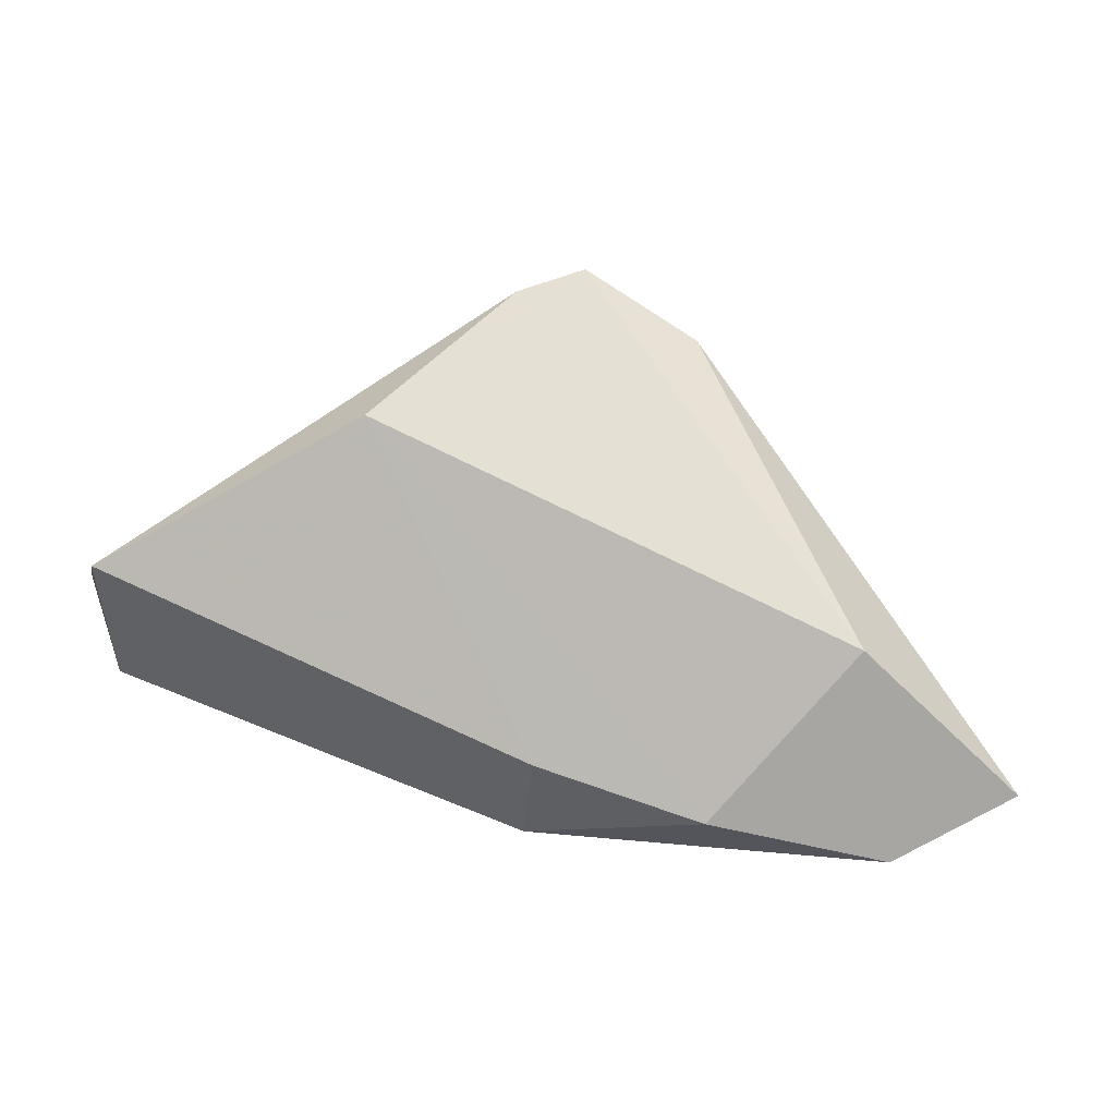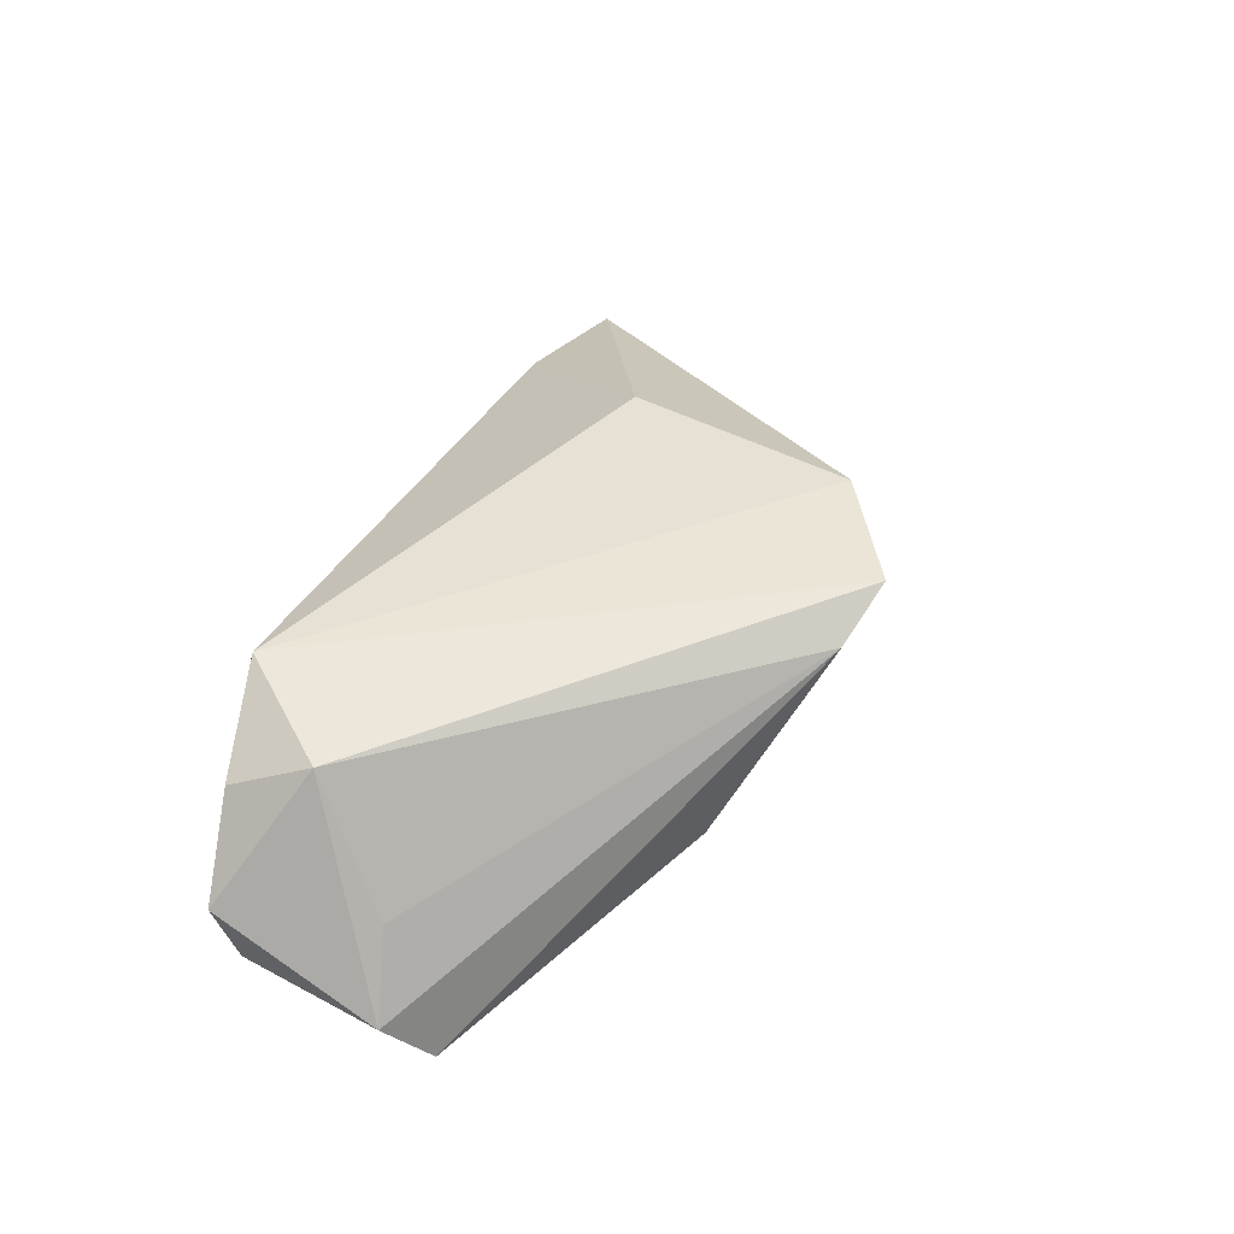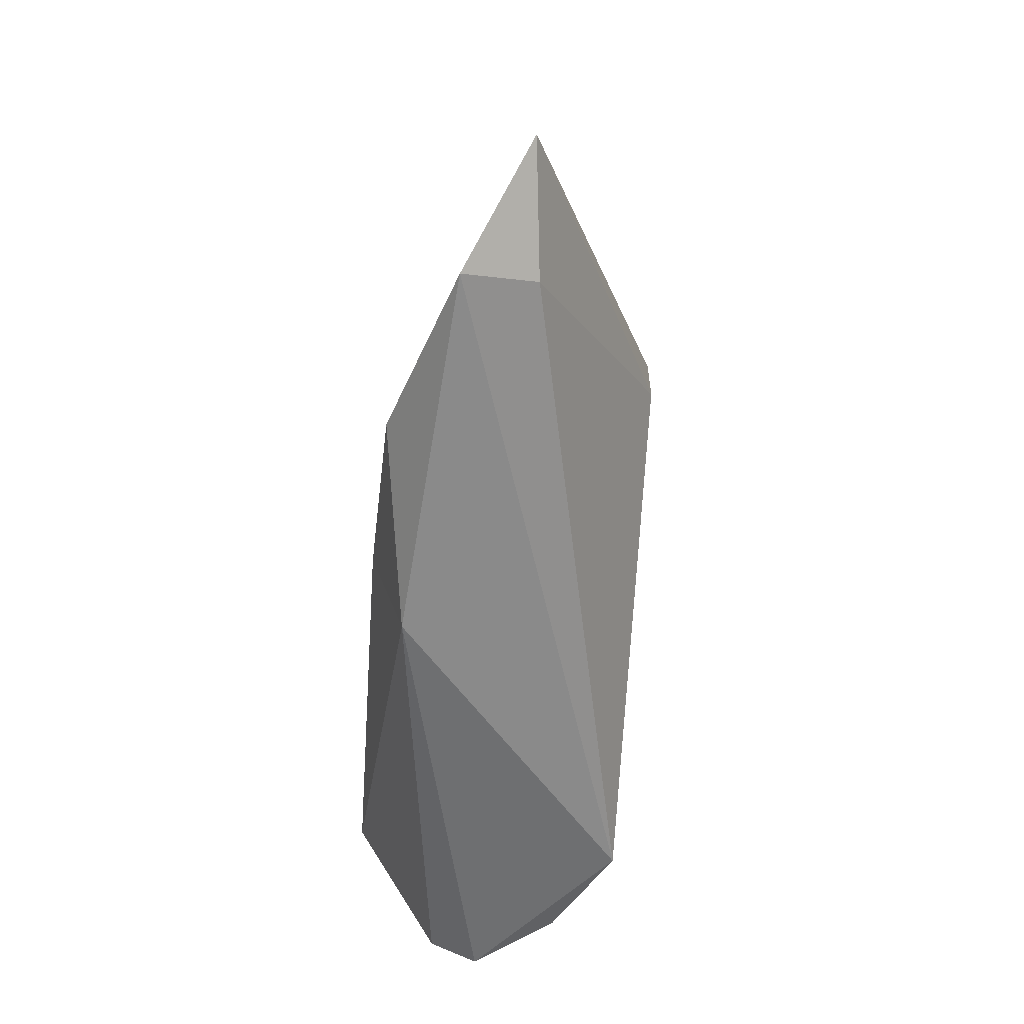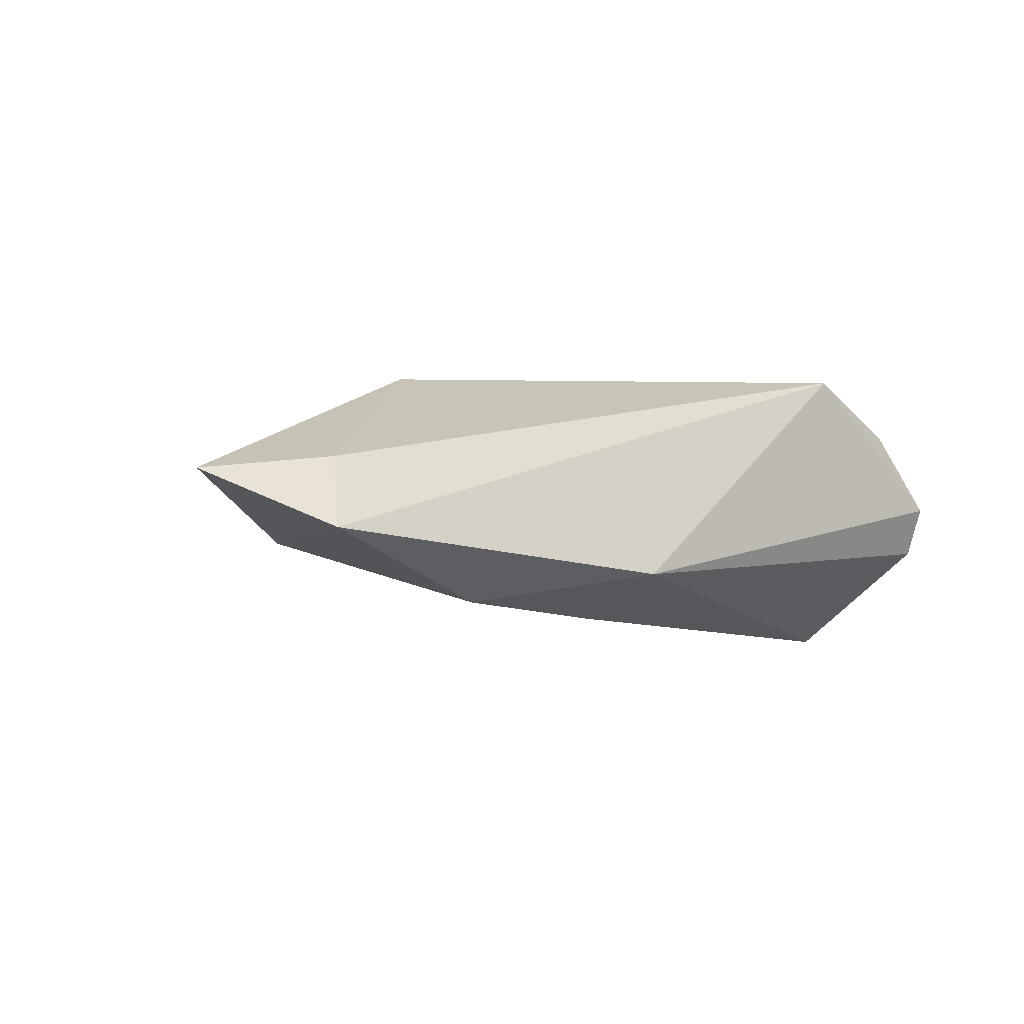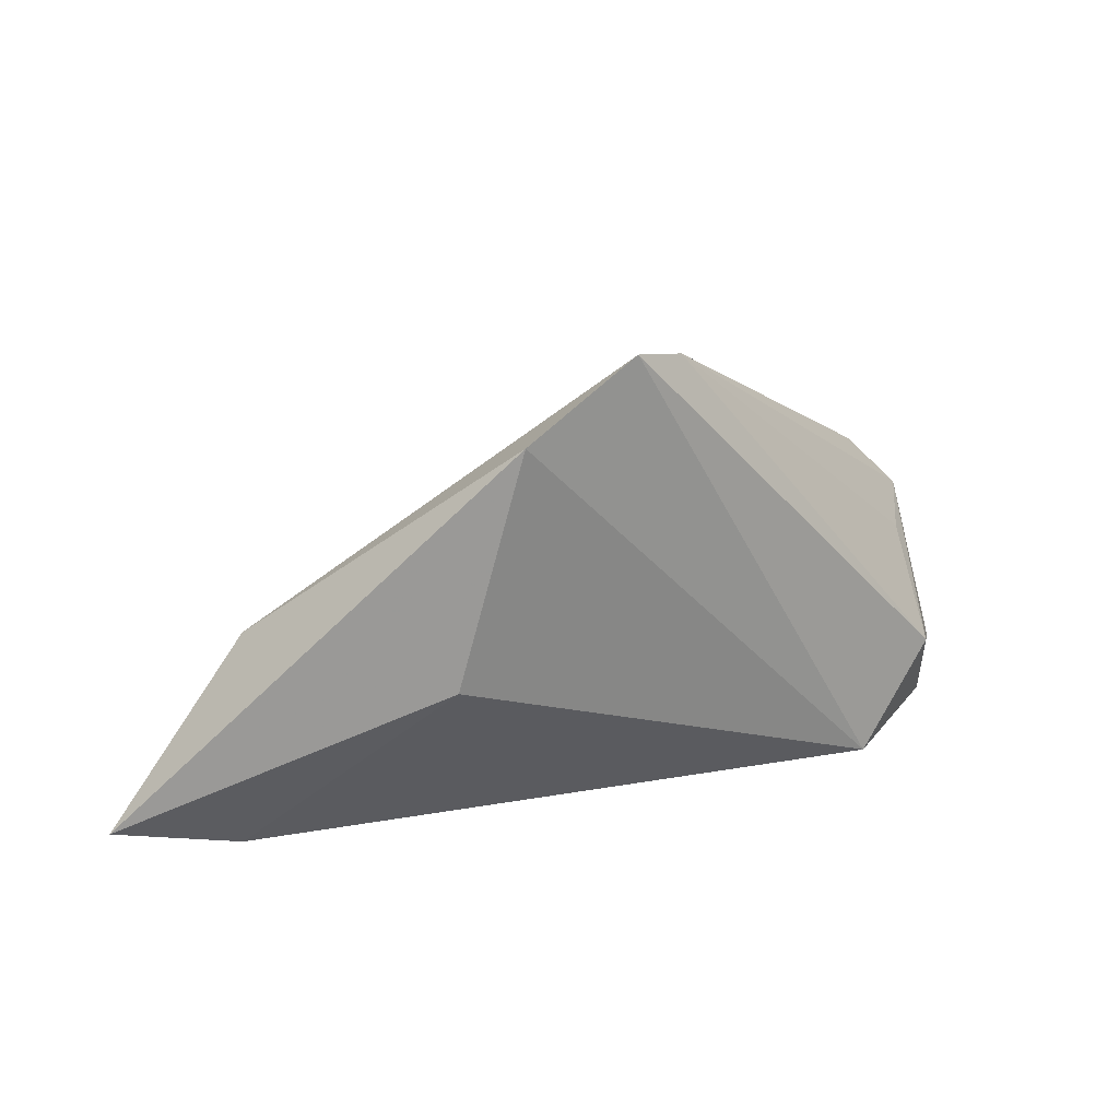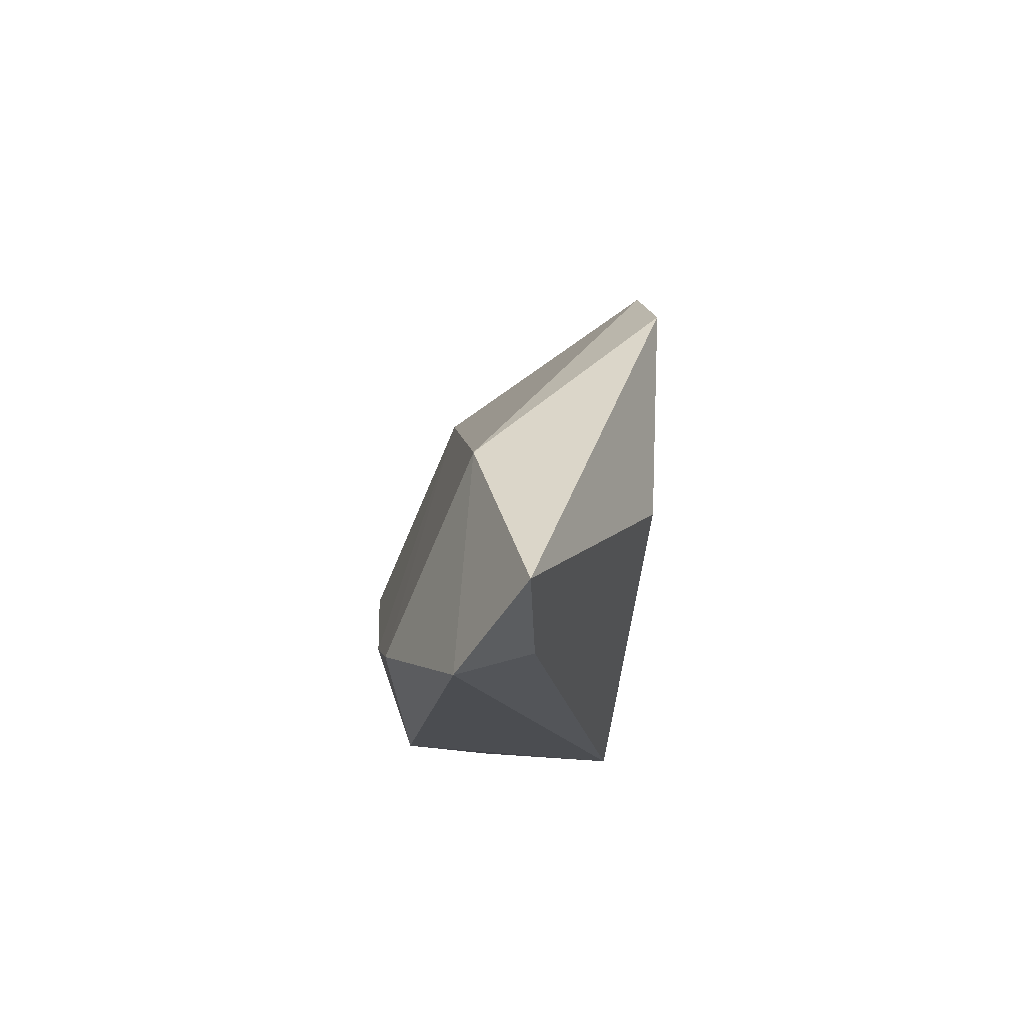
<metadata>
{"format":"obj","ext":"obj","renderer":"f3d","projection":"perspective","resolution":1024,"background":"white","views":[{"elev":24.7,"azim":-168.7,"up":"+Y"},{"elev":45.7,"azim":111.6,"up":"+Z"},{"elev":-64.3,"azim":-97.3,"up":"+Y"},{"elev":-10.9,"azim":-31.8,"up":"+Z"},{"elev":24.0,"azim":-29.4,"up":"+Y"},{"elev":-16.6,"azim":-96.5,"up":"+Y"}]}
</metadata>
<code>
v -0.0294 0.001286 0.01464
v 0.03005 -0.02115 0.01733
v -0.02153 0.03211 0.01733
v -0.0291 -0.0184 -0.01969
v -0.05201 -0.02533 -0.01306
v 0.0412 -0.008138 0.01532
v 0.001767 0.0386 0.0135
v 0.05327 -0.01634 0.001123
v -0.004868 -0.02533 -0.01491
v 0.01662 0.02818 -0.007508
v -0.007098 -0.01253 -0.01961
v 0.04719 0.001712 -0.0001458
v 0.05076 0.008649 -0.017
v 0.04382 -0.018 0.01098
v -0.06737 -0.01782 -0.006071
v 0.05361 -0.01287 -0.005137
v -0.006608 0.04094 0.01733
v -0.05116 -0.0224 -0.003598
v -0.04693 0.003056 -0.01043
v 0.05405 0.003651 -0.009967
f 8 2 9
f 11 13 9
f 15 3 19
f 1 3 15
f 1 2 3
f 15 19 5
f 5 9 2
f 8 9 16
f 16 9 13
f 10 13 11
f 11 9 4
f 9 5 4
f 4 5 19
f 4 10 11
f 19 10 4
f 15 5 18
f 18 5 2
f 18 1 15
f 2 1 18
f 13 10 7
f 7 6 12
f 14 2 8
f 8 6 14
f 14 6 2
f 13 7 20
f 20 7 12
f 8 16 20
f 20 16 13
f 20 6 8
f 12 6 20
f 17 10 19
f 17 7 10
f 17 19 3
f 6 7 17
f 3 2 17
f 2 6 17

</code>
